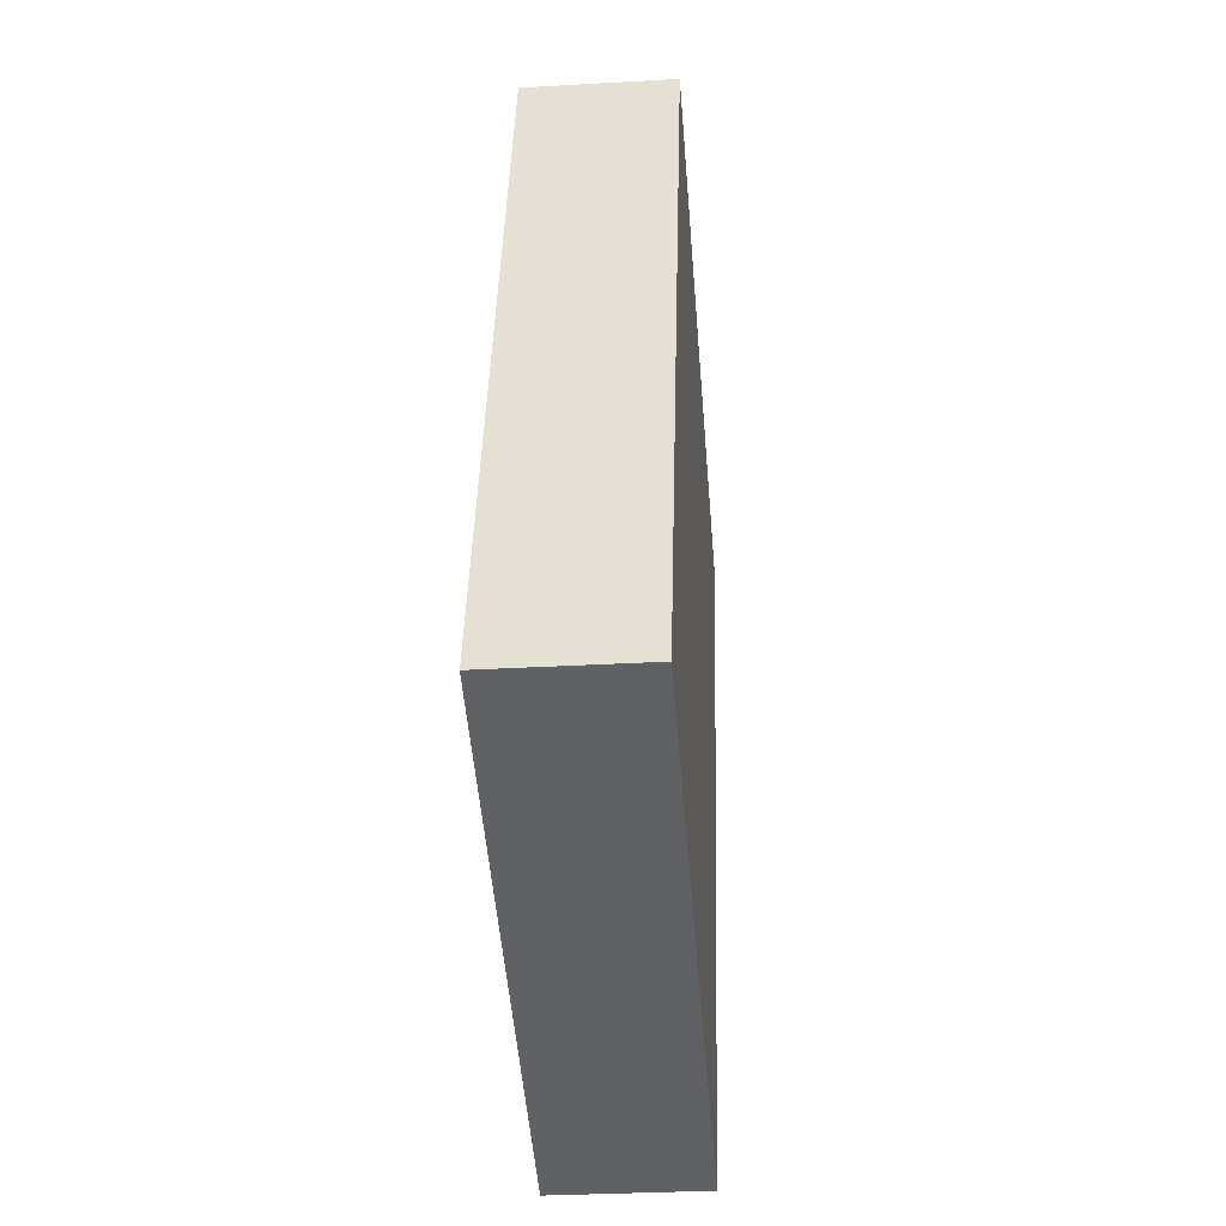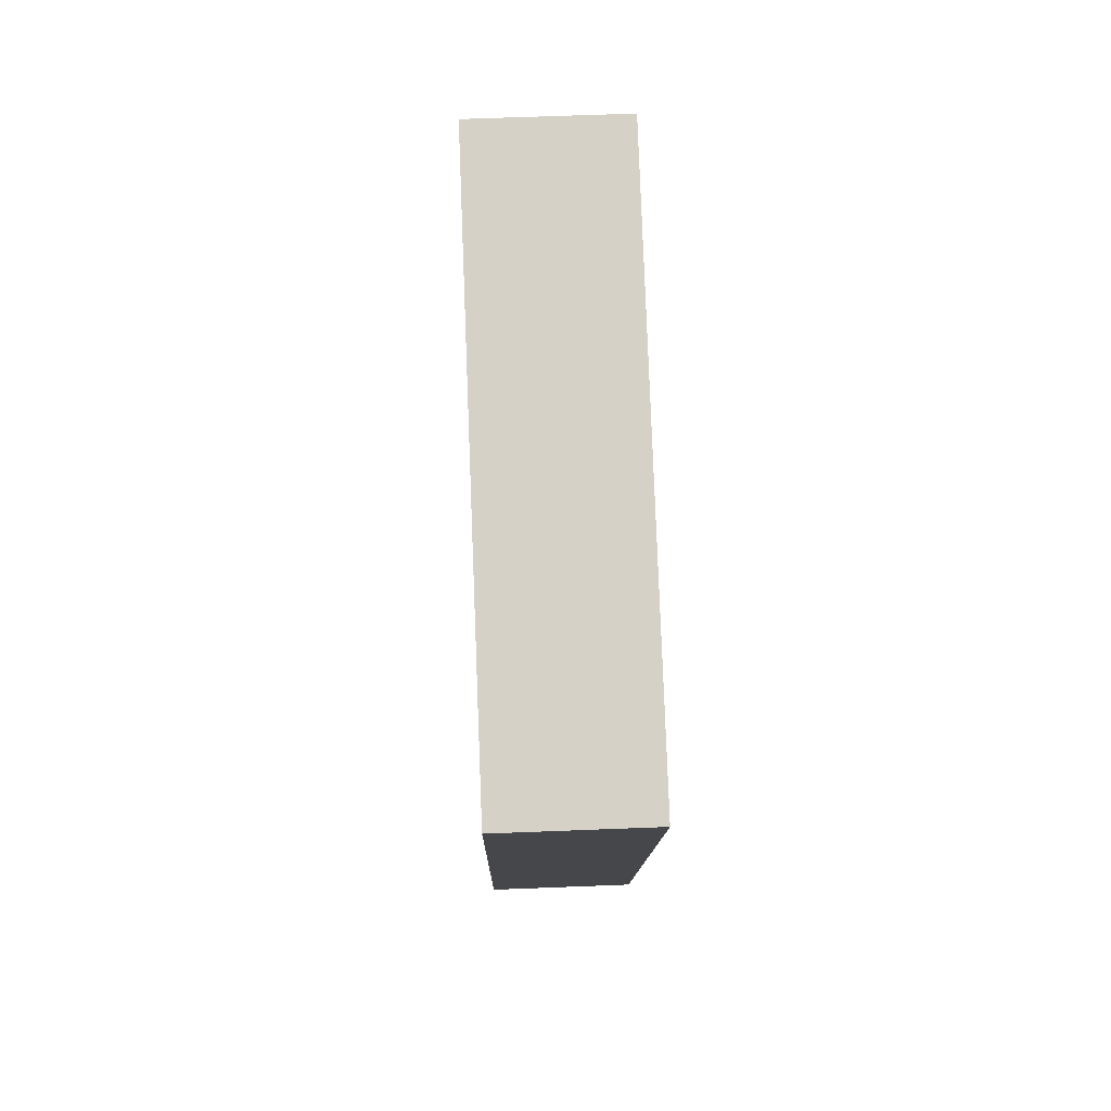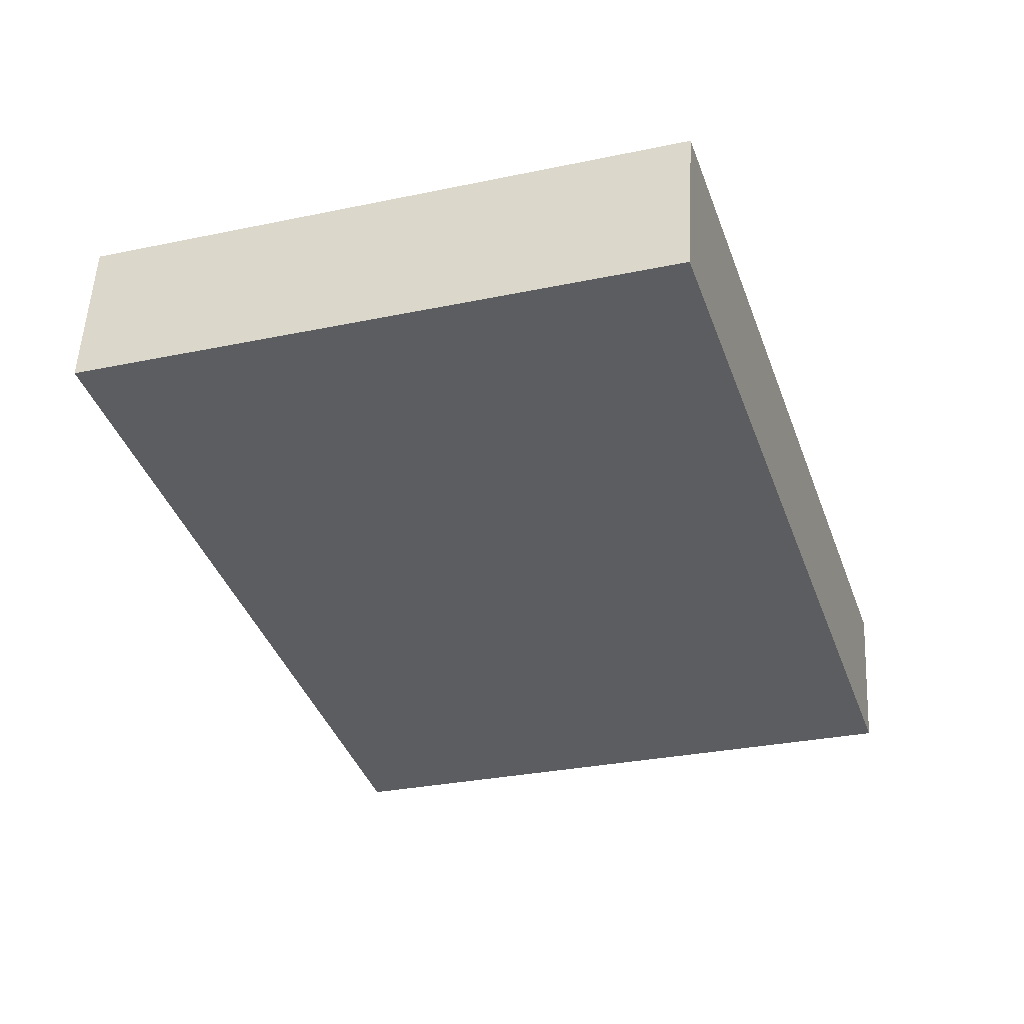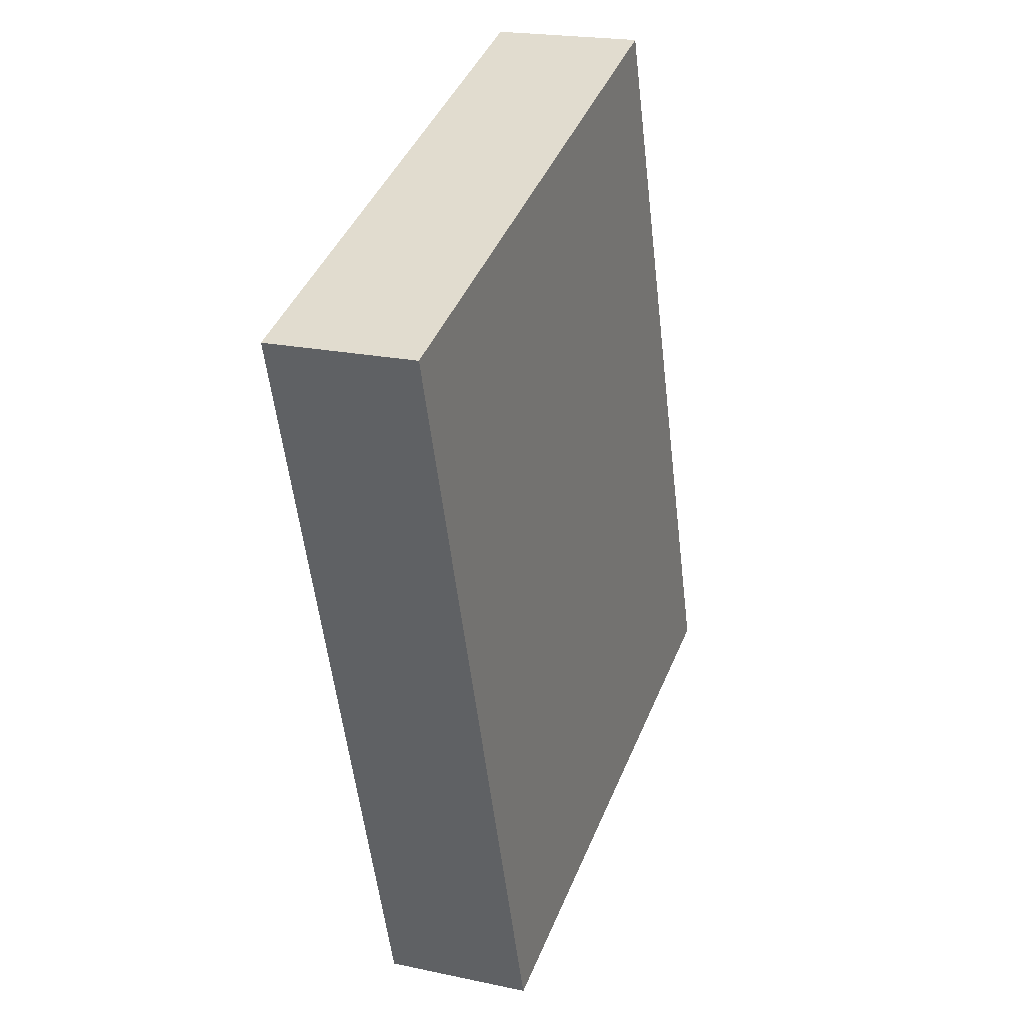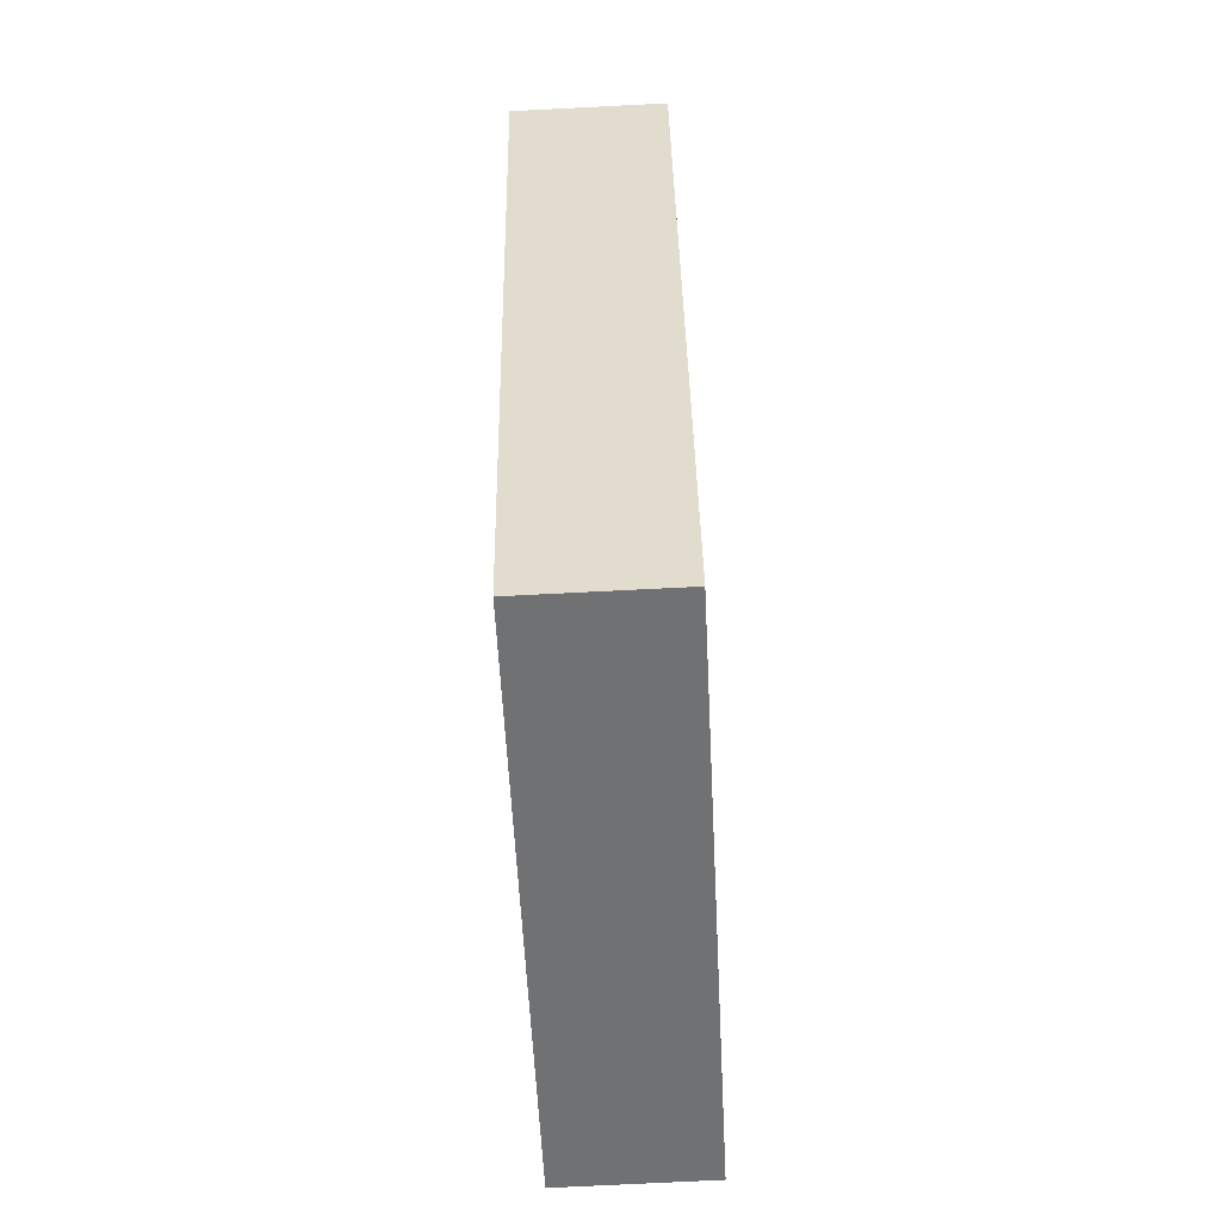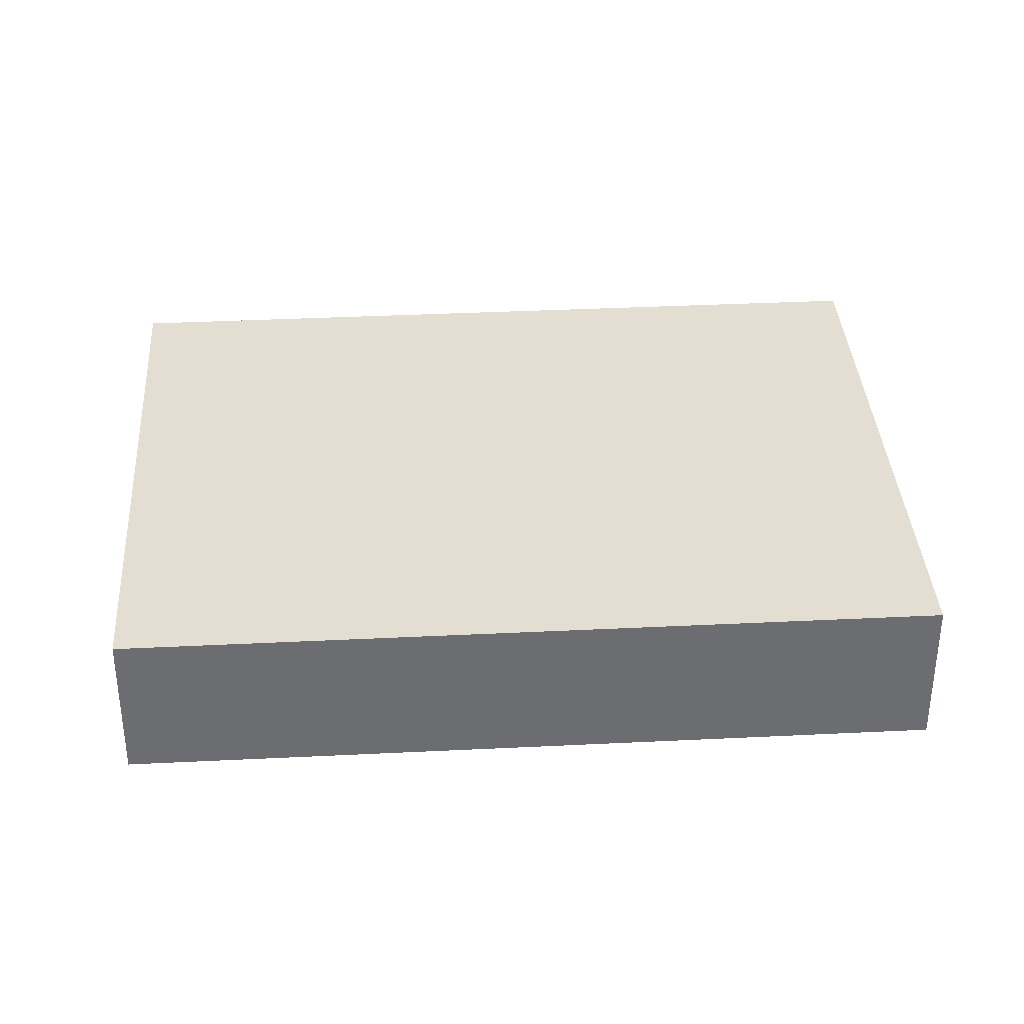
<metadata>
{"format":"obj","ext":"obj","renderer":"f3d","projection":"perspective","resolution":1024,"background":"white","views":[{"elev":-31.2,"azim":-85.3,"up":"+Z"},{"elev":61.2,"azim":87.7,"up":"+Z"},{"elev":53.3,"azim":-177.0,"up":"+Z"},{"elev":20.6,"azim":111.3,"up":"+Z"},{"elev":-73.1,"azim":92.9,"up":"+Z"},{"elev":36.3,"azim":104.4,"up":"+Y"}]}
</metadata>
<code>
v  0 1.092 6.687e-17
v  5.972 1.092 4.239
v  4.145 1.092 -1.354
v  3.43 1.092 5.069
v  1.827 1.092 5.593
v  5.972 -2.596e-16 4.239
v  4.145 8.291e-17 -1.354
v  0 0 0
v  1.827 -3.425e-16 5.593
v  3.43 -3.104e-16 5.069
g defaultobject
f 1 2 3
f 2 1 4
f 4 1 5
f 6 3 2
f 3 6 7
f 7 1 3
f 1 7 8
f 8 5 1
f 5 8 9
f 4 6 2
f 6 4 10
f 10 4 5
f 10 5 9
f 6 8 7
f 8 6 10
f 8 10 9

</code>
